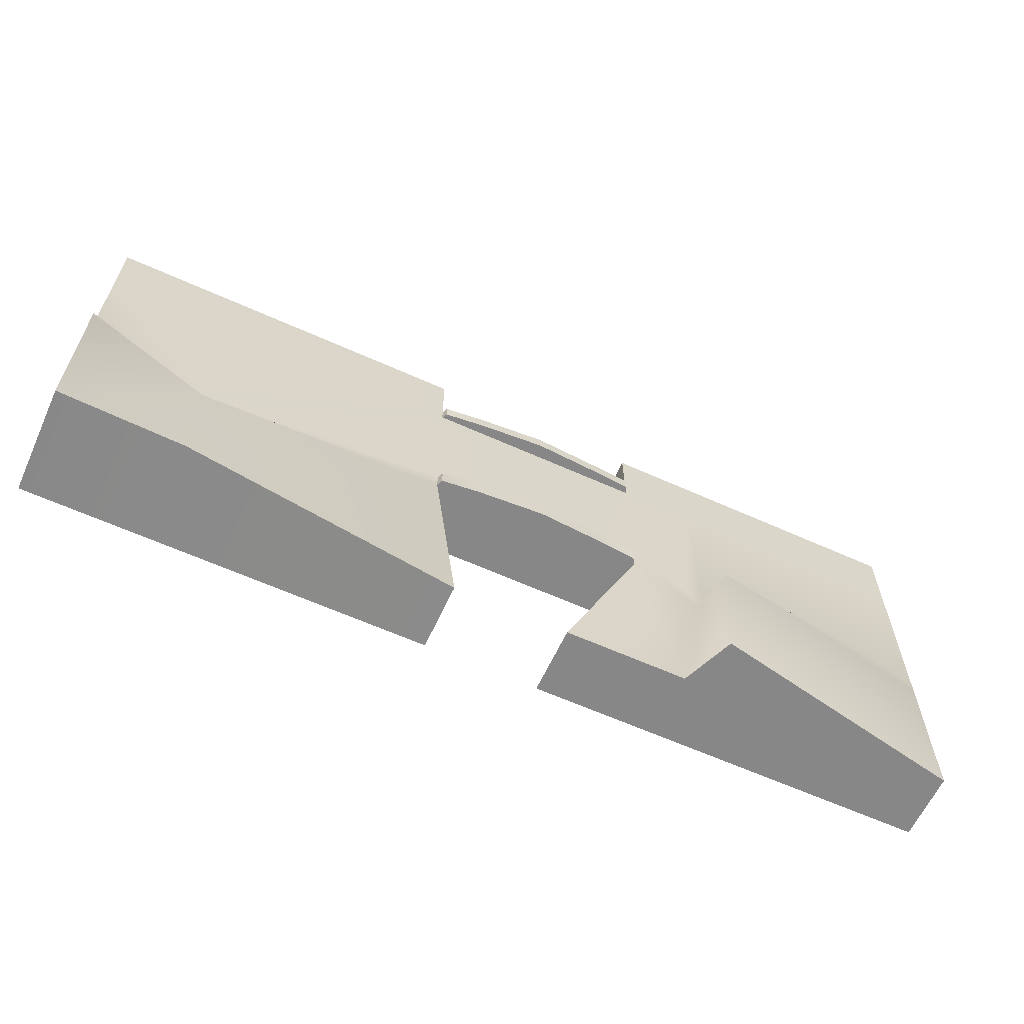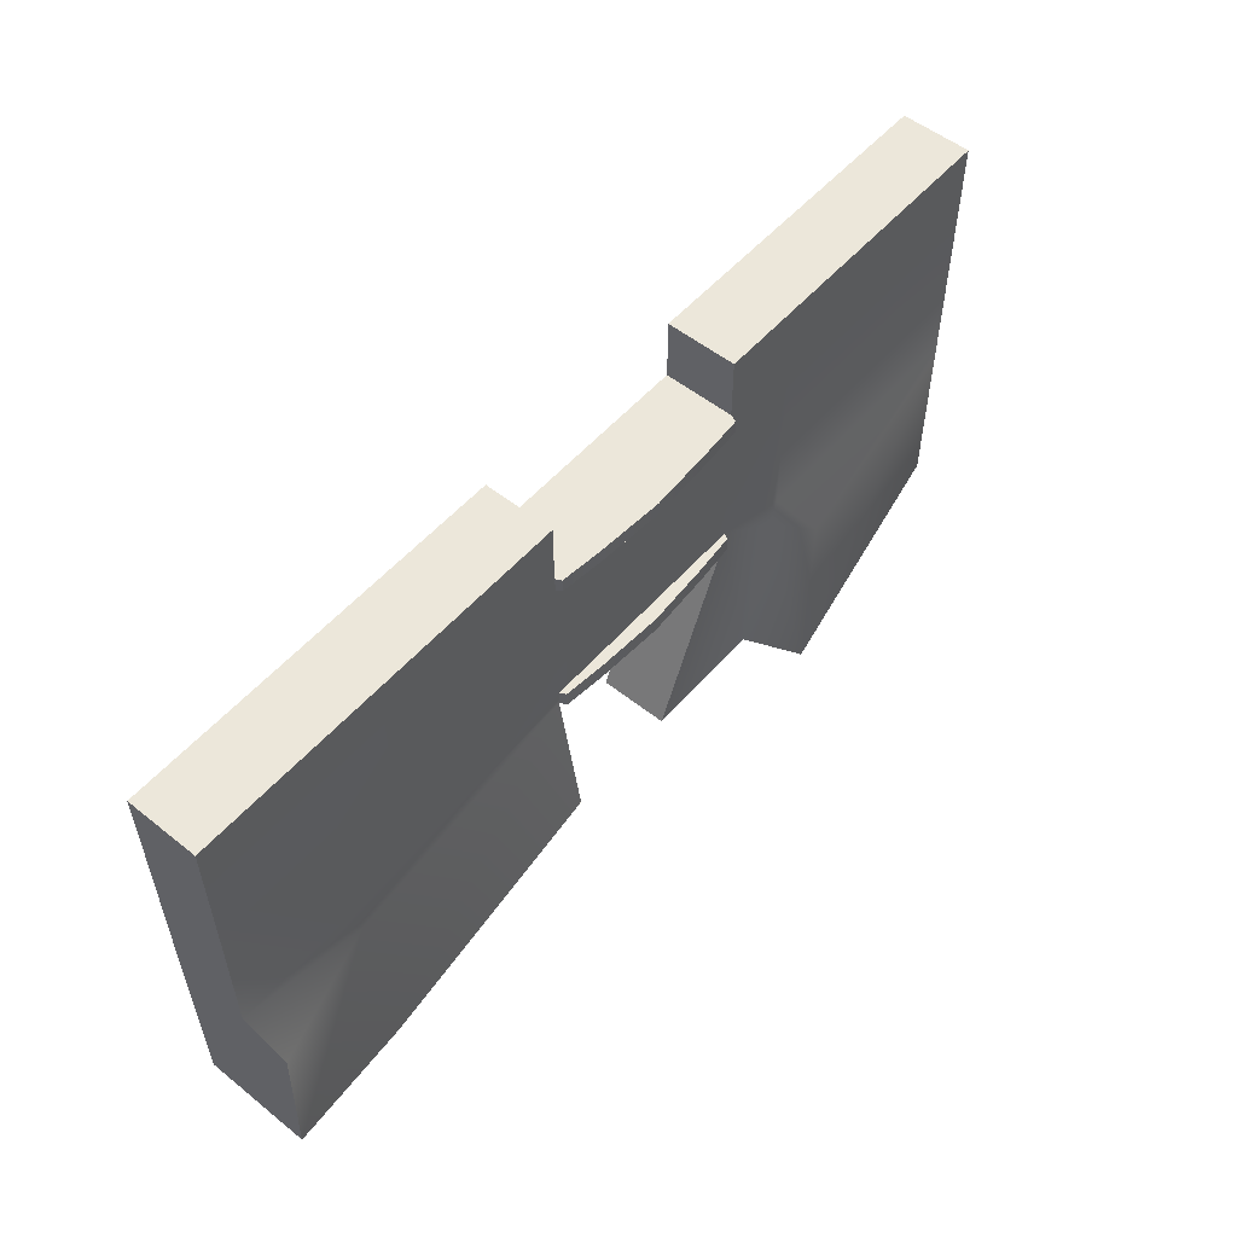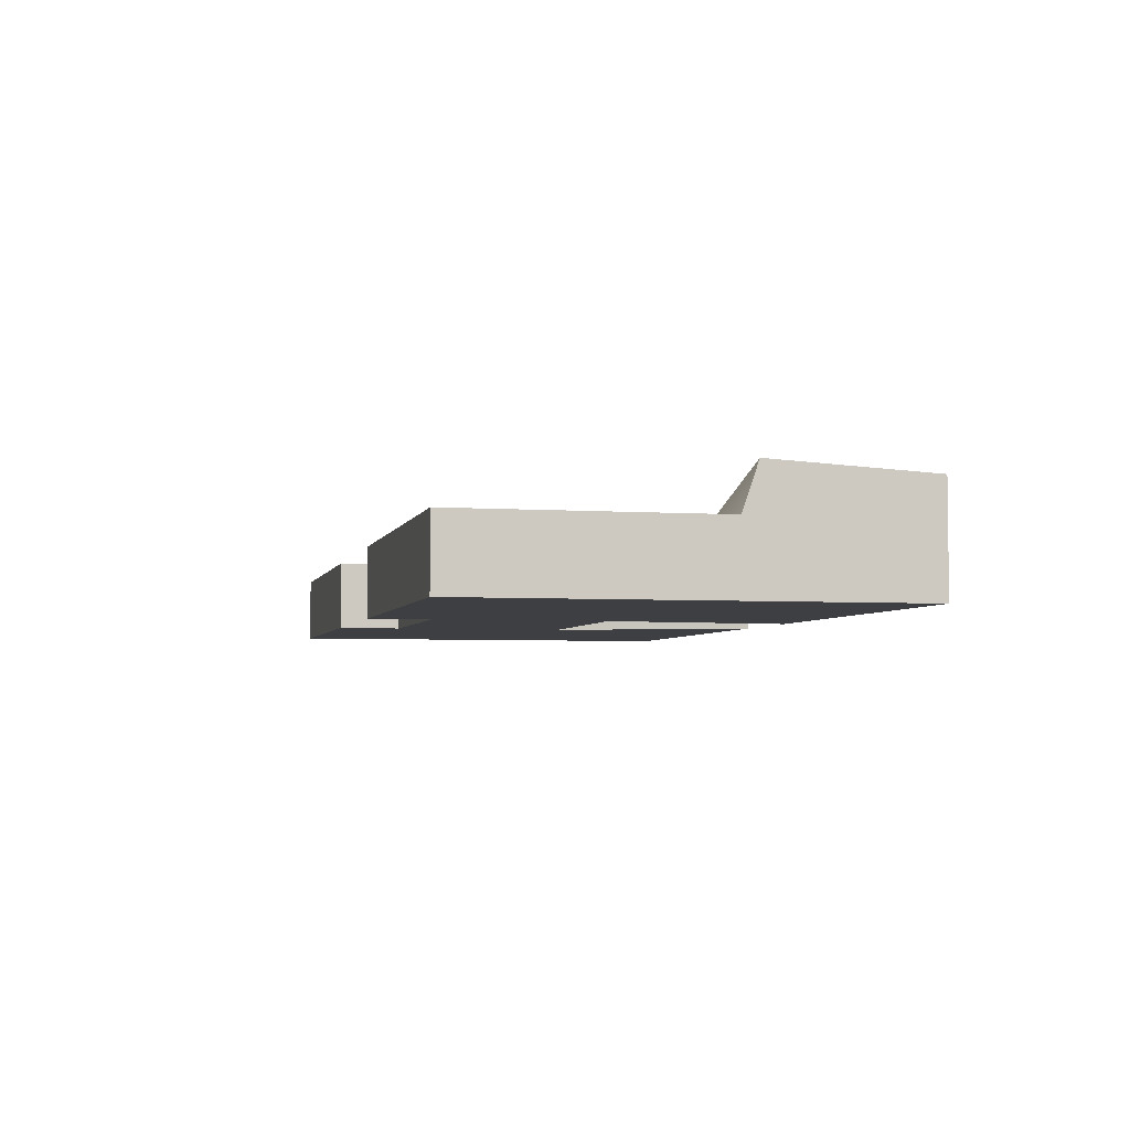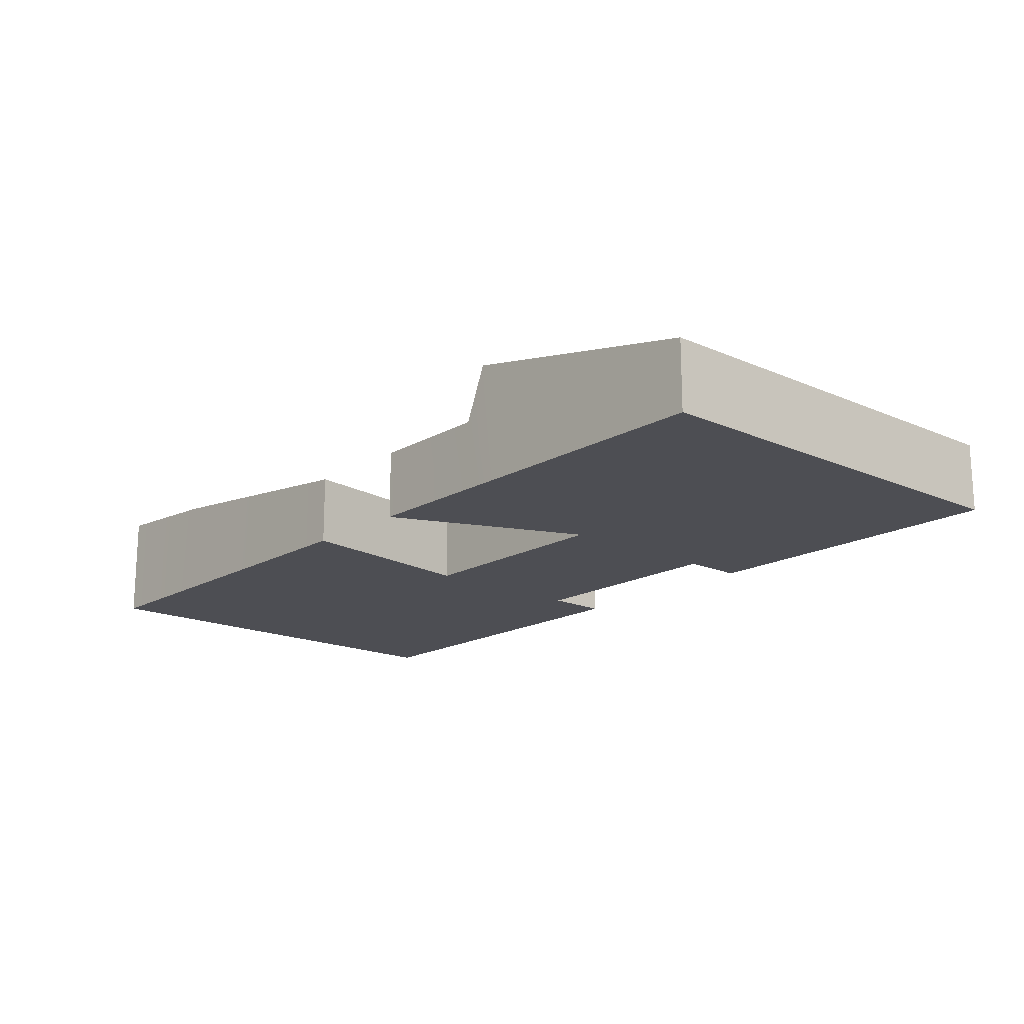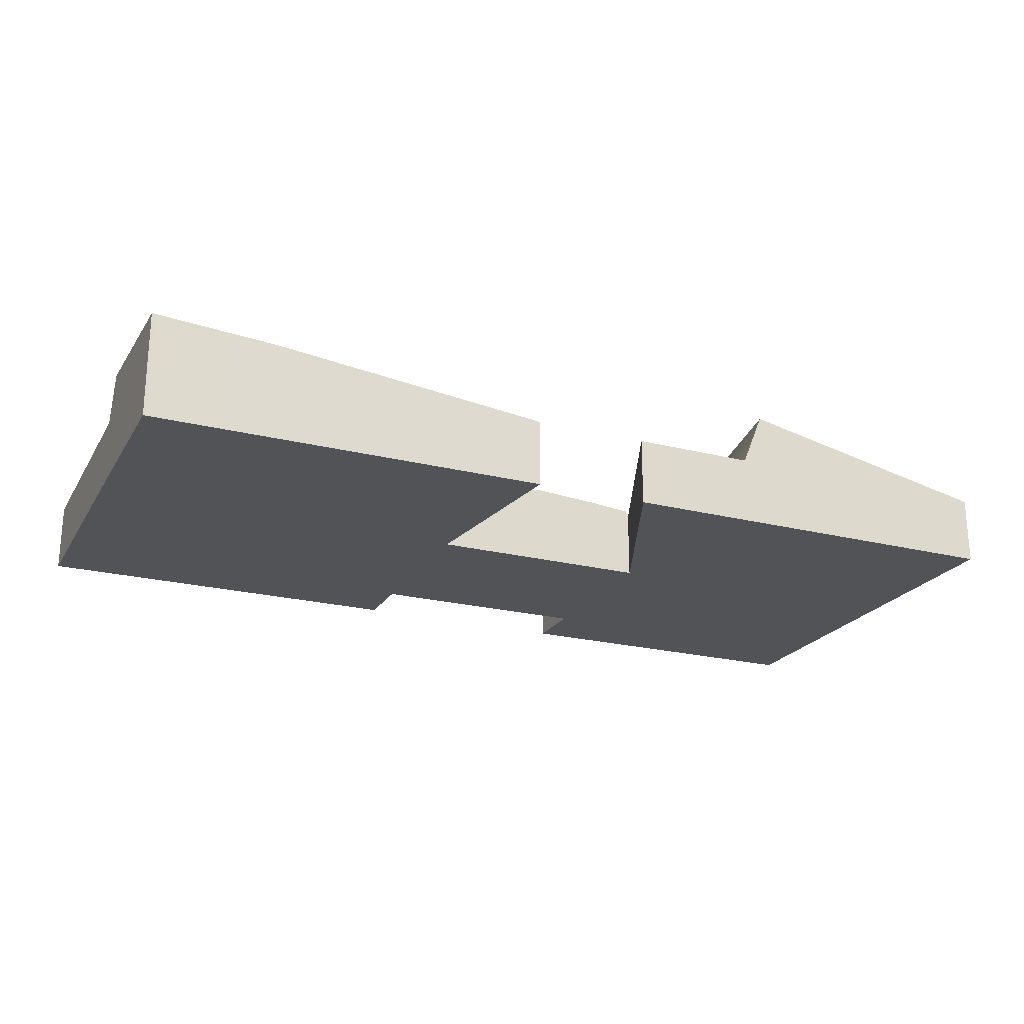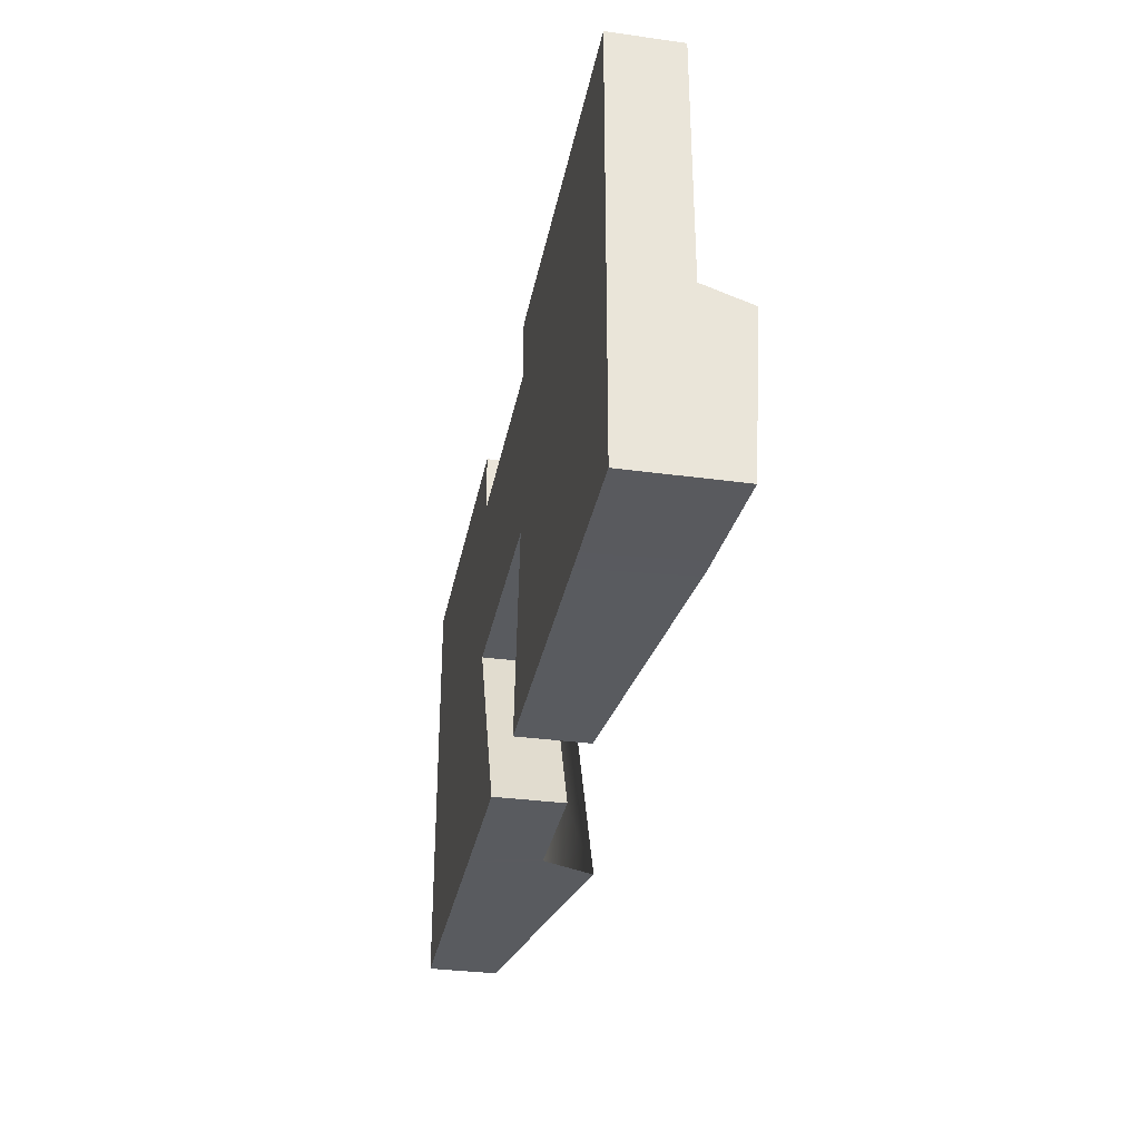
<metadata>
{"format":"obj","ext":"obj","renderer":"f3d","projection":"perspective","resolution":1024,"background":"white","views":[{"elev":-62.2,"azim":155.4,"up":"+Z"},{"elev":54.0,"azim":130.2,"up":"+Z"},{"elev":-4.2,"azim":76.9,"up":"+Y"},{"elev":-17.1,"azim":-131.4,"up":"+Y"},{"elev":-22.4,"azim":156.4,"up":"+Y"},{"elev":-32.6,"azim":79.2,"up":"+Z"}]}
</metadata>
<code>
g plainsDioCOL
v 3.493 0.0001965 5.855
v 5.545 0.0001965 5.855
v 5.545 -3.434 5.855
v 3.493 -3.434 5.855
v 5.403 0.2859 5.855
v 3.404 0.4823 5.855
v -0.0001965 0.0001965 5.855
v -0.0001965 0.6983 5.855
v -3.493 0.0001965 5.855
v -3.403 0.5104 5.855
v -5.544 0.0001965 5.855
v -5.403 0.3577 5.855
v -5.544 -3.434 5.855
v -3.493 -3.434 5.855
v -0.0001965 -3.434 5.855
v 3.404 0.4823 5.855
v 3.404 0.4823 5.156
v 5.403 0.2859 5.156
v 5.403 0.2859 5.855
v -0.0001965 0.6983 5.855
v -0.0001965 0.6983 5.156
v -3.403 0.5104 5.855
v -3.403 0.5104 5.156
v -5.403 0.3577 5.855
v -5.403 0.3577 5.156
v 3.493 0.0001965 -2.838
v 3.493 -3.434 -2.838
v 5.545 -3.434 -2.838
v 5.545 0.0001965 -2.838
v 3.404 0.5111 -2.838
v 5.403 0.3162 -2.838
v -0.0001965 0.0001965 -2.838
v -0.0001965 -3.434 -2.838
v -3.493 0.0001965 -2.838
v -3.493 -3.434 -2.838
v -5.544 0.0001965 -2.838
v -5.544 -3.434 -2.838
v -3.403 0.483 -2.838
v -5.403 0.2986 -2.838
v -0.0001965 0.6983 -2.838
v 3.493 -3.434 5.156
v 3.493 -3.434 5.855
v 5.545 -3.434 5.855
v 5.545 -3.434 5.156
v 3.493 -3.434 -2.047
v 5.545 -3.434 -2.047
v 3.493 -3.434 -2.838
v 5.545 -3.434 -2.838
v -0.0001965 -3.434 5.156
v -0.0001965 -3.434 5.855
v -3.493 -3.434 5.156
v -3.493 -3.434 5.855
v -5.544 -3.434 5.156
v -5.544 -3.434 5.855
v -5.544 -3.434 -2.047
v -3.493 -3.434 -2.047
v -5.544 -3.434 -2.838
v -3.493 -3.434 -2.838
v -0.0001965 -3.434 -2.047
v -0.0001965 -3.434 -2.838
v 24.25 -3.434 5.855
v 24.25 0.0001965 5.855
v 24.25 0.0001965 5.156
v 24.25 -3.434 5.156
v 24.25 0.0001965 8.961
v 24.25 -3.434 8.961
v 24.26 -3.434 -3.516
v 24.26 0.0001965 -3.516
v 24.26 -3.434 -4.307
v 24.26 2.292 -4.307
v 24.25 -3.434 -12.35
v 24.25 1.856 -12.35
v -21.86 -3.434 5.156
v -21.86 0.0001965 5.156
v -21.86 0.0001965 5.855
v -21.86 -3.434 5.855
v -21.86 -3.434 8.961
v -21.86 0.0001965 8.961
v -21.86 -3.434 -3.518
v -21.86 0.0001965 -3.518
v -21.86 -3.434 -4.309
v -21.86 0.0001965 -4.309
v -21.86 0.0001965 -12.35
v -21.86 -3.434 -12.35
v 5.545 -3.434 5.855
v 18.1 -3.434 5.855
v 18.1 -3.434 5.156
v 5.545 -3.434 5.156
v 18.1 -3.434 8.961
v 5.545 -3.434 8.961
v 24.25 -3.434 5.156
v 24.25 -3.434 5.855
v 24.25 -3.434 8.961
v 5.545 -3.434 -2.047
v 18.11 -3.434 -3.516
v 24.26 -3.434 -3.516
v 5.545 -3.434 -2.838
v 18.11 -3.434 -4.307
v 4.314 -3.434 -12.35
v 18.1 -3.434 -12.35
v 24.26 -3.434 -4.307
v 24.25 -3.434 -12.35
v 4.314 -3.434 -12.35
v 18.1 -3.434 -12.35
v 18.1 1.577 -12.12
v 4.314 0.0001965 -12.35
v 24.25 1.856 -12.35
v 24.25 -3.434 -12.35
v 18.1 0.02975 5.156
v 18.1 0.0001965 5.855
v 5.545 0.0001965 5.855
v 5.545 0.02975 5.156
v 5.545 0.0001965 8.961
v 18.1 0.0001965 8.961
v 24.25 0.0001965 5.855
v 24.25 0.0001965 8.961
v 24.25 0.0001965 5.156
v 18.11 0.02975 -3.516
v 24.26 0.0001965 -3.516
v 5.545 0.02975 -2.047
v 18.11 0.4485 -4.307
v 24.26 2.292 -4.307
v 24.25 1.856 -12.35
v 18.1 1.577 -12.12
v 5.545 0.0001965 -2.838
v 4.314 0.0001965 -12.35
v 5.545 0.0001965 8.961
v 18.1 0.0001965 8.961
v 18.1 -3.434 8.961
v 5.545 -3.434 8.961
v 24.25 -3.434 8.961
v 24.25 0.0001965 8.961
v -5.544 -3.434 5.156
v -8.374 -3.434 5.156
v -8.374 -3.434 5.855
v -5.544 -3.434 5.855
v -5.544 -3.434 8.961
v -8.374 -3.434 8.961
v -5.544 -3.434 -2.047
v -8.481 -3.434 -3.15
v -5.544 -3.434 -2.838
v -8.481 -3.434 -3.942
v -8.374 -3.434 -12.35
v -1.463 -3.434 -12.35
v -9.46 -3.434 5.855
v -9.46 -3.434 8.961
v -21.86 -3.434 5.855
v -21.86 -3.434 8.961
v -9.46 -3.434 5.156
v -21.86 -3.434 5.156
v -9.46 -3.434 -3.518
v -21.86 -3.434 -3.518
v -9.46 -3.434 -4.309
v -21.86 -3.434 -4.309
v -9.46 -3.434 -12.35
v -21.86 -3.434 -12.35
v -5.544 -3.434 8.961
v -8.374 -3.434 8.961
v -8.374 0.0001965 8.961
v -5.544 0.0001965 8.961
v -9.46 0.0001965 8.961
v -9.46 -3.434 8.961
v -21.86 0.0001965 8.961
v -21.86 -3.434 8.961
v -5.544 0.0001965 5.855
v -8.374 0.0001965 5.855
v -8.374 0.02975 5.156
v -5.544 0.02975 5.156
v -8.374 0.0001965 8.961
v -5.544 0.0001965 8.961
v -5.544 0.02975 -2.047
v -8.481 0.02975 -3.15
v -9.066 0.0001965 -4.804
v -5.544 0.0001965 -2.838
v -7.642 0.0001965 -12.35
v -1.463 0.0001965 -12.35
v -9.46 0.0001965 5.156
v -9.46 0.0001965 -3.518
v -21.86 0.0001965 5.156
v -9.46 0.0001965 5.855
v -21.86 0.0001965 5.855
v -9.46 0.0001965 8.961
v -21.86 0.0001965 8.961
v -21.86 0.0001965 -3.518
v -9.759 2.051 -4.23
v -21.86 0.0001965 -4.309
v -8.727 2.652 -12.35
v -21.86 0.0001965 -12.35
v -1.463 0.0001965 -12.35
v -7.642 0.0001965 -12.35
v -8.374 -3.434 -12.35
v -1.463 -3.434 -12.35
v -9.46 -3.434 -12.35
v -8.727 2.652 -12.35
v -21.86 -3.434 -12.35
v -21.86 0.0001965 -12.35
v 5.545 -3.434 -2.838
v 4.314 -3.434 -12.35
v 4.314 0.0001965 -12.35
v 5.545 0.0001965 -2.838
v 5.545 0.0001965 5.855
v 5.545 0.0001965 8.961
v 5.545 -3.434 8.961
v 5.545 -3.434 5.855
v -5.544 -3.434 5.855
v -5.544 -3.434 8.961
v -5.544 0.0001965 8.961
v -5.544 0.0001965 5.855
v -5.544 0.0001965 -2.838
v -1.463 0.0001965 -12.35
v -1.463 -3.434 -12.35
v -5.544 -3.434 -2.838
v 3.493 0.02975 5.156
v 3.493 0.02975 -2.047
v 5.545 0.02975 -2.047
v 5.545 0.02975 5.156
v -0.0001965 0.02975 5.156
v -0.0001965 0.02975 -2.047
v -3.493 0.02975 5.156
v -3.493 0.02975 -2.047
v -5.544 0.02975 5.156
v -5.544 0.02975 -2.047
v 3.404 0.5111 -2.047
v 3.404 0.5111 -2.838
v 5.403 0.3162 -2.838
v 5.403 0.3162 -2.047
v -0.0001965 0.6983 -2.047
v -0.0001965 0.6983 -2.838
v -3.403 0.483 -2.047
v -3.403 0.483 -2.838
v -5.403 0.2986 -2.047
v -5.403 0.2986 -2.838
v 5.545 0.0001965 5.855
v 5.403 0.2859 5.855
v 5.403 0.2859 5.156
v 5.545 0.02975 5.156
v 5.545 0.02975 5.156
v 5.403 0.2859 5.156
v 3.404 0.4823 5.156
v 3.493 0.02975 5.156
v -0.0001965 0.02975 5.156
v -0.0001965 0.6983 5.156
v -3.493 0.02975 5.156
v -3.403 0.5104 5.156
v -5.544 0.02975 5.156
v -5.403 0.3577 5.156
v -5.544 0.02975 5.156
v -5.403 0.3577 5.156
v -5.403 0.3577 5.855
v -5.544 0.0001965 5.855
v 3.493 0.02975 -2.047
v 3.404 0.5111 -2.047
v 5.403 0.3162 -2.047
v 5.545 0.02975 -2.047
v -0.0001965 0.02975 -2.047
v -0.0001965 0.6983 -2.047
v -3.493 0.02975 -2.047
v -3.403 0.483 -2.047
v -5.544 0.02975 -2.047
v -5.403 0.2986 -2.047
v 5.545 0.02975 -2.047
v 5.403 0.3162 -2.047
v 5.403 0.3162 -2.838
v 5.545 0.0001965 -2.838
v -5.544 0.0001965 -2.838
v -5.403 0.2986 -2.838
v -5.403 0.2986 -2.047
v -5.544 0.02975 -2.047
g plainsDioCOL_0
f 3 2 1
f 4 3 1
f 2 5 1
f 5 6 1
f 1 6 7
f 4 1 7
f 6 8 7
f 7 8 9
f 8 10 9
f 9 10 11
f 10 12 11
f 9 11 13
f 14 9 13
f 15 7 9
f 14 15 9
f 15 4 7
f 18 17 16
f 19 18 16
f 16 17 20
f 17 21 20
f 20 21 22
f 21 23 22
f 22 23 24
f 23 25 24
f 28 27 26
f 29 28 26
f 26 30 29
f 30 31 29
f 26 27 32
f 26 32 30
f 27 33 32
f 32 33 34
f 33 35 34
f 34 35 36
f 35 37 36
f 34 36 38
f 36 39 38
f 34 38 40
f 32 34 40
f 32 40 30
f 43 42 41
f 44 43 41
f 44 41 45
f 46 44 45
f 46 45 47
f 48 46 47
f 41 42 49
f 42 50 49
f 49 50 51
f 50 52 51
f 51 52 53
f 52 54 53
f 51 53 55
f 56 51 55
f 49 51 56
f 56 55 57
f 58 56 57
f 59 49 56
f 59 56 58
f 60 59 58
f 45 59 60
f 47 45 60
f 41 49 59
f 45 41 59
f 63 62 61
f 64 63 61
f 62 65 61
f 65 66 61
f 64 67 63
f 67 68 63
f 67 69 68
f 69 70 68
f 69 71 70
f 71 72 70
f 75 74 73
f 76 75 73
f 76 77 75
f 77 78 75
f 73 74 79
f 74 80 79
f 79 80 81
f 80 82 81
f 82 83 81
f 83 84 81
f 87 86 85
f 88 87 85
f 86 89 85
f 89 90 85
f 87 91 86
f 91 92 86
f 86 92 89
f 92 93 89
f 88 94 87
f 94 95 87
f 87 95 91
f 95 96 91
f 94 97 95
f 97 98 95
f 95 98 96
f 97 99 98
f 99 100 98
f 98 100 101
f 98 101 96
f 100 102 101
f 105 104 103
f 106 105 103
f 105 107 104
f 107 108 104
f 111 110 109
f 112 111 109
f 111 113 110
f 113 114 110
f 110 114 115
f 110 115 109
f 114 116 115
f 115 117 109
f 109 117 118
f 112 109 118
f 117 119 118
f 120 112 118
f 118 119 121
f 119 122 121
f 122 123 121
f 123 124 121
f 121 124 125
f 118 121 125
f 120 118 125
f 124 126 125
f 129 128 127
f 130 129 127
f 129 131 128
f 131 132 128
f 135 134 133
f 136 135 133
f 136 137 135
f 137 138 135
f 133 134 139
f 134 140 139
f 139 140 141
f 140 142 141
f 142 143 141
f 143 144 141
f 135 138 145
f 135 145 134
f 138 146 145
f 145 146 147
f 146 148 147
f 145 147 149
f 145 149 134
f 134 149 140
f 147 150 149
f 149 150 151
f 149 151 140
f 140 151 142
f 150 152 151
f 151 152 153
f 151 153 142
f 142 153 143
f 152 154 153
f 153 154 155
f 153 155 143
f 154 156 155
f 159 158 157
f 160 159 157
f 159 161 158
f 161 162 158
f 161 163 162
f 163 164 162
f 167 166 165
f 168 167 165
f 166 169 165
f 169 170 165
f 168 171 167
f 171 172 167
f 172 171 173
f 171 174 173
f 173 174 175
f 174 176 175
f 167 172 177
f 167 177 166
f 172 178 177
f 172 173 178
f 177 178 179
f 177 179 180
f 177 180 166
f 166 180 169
f 179 181 180
f 180 181 182
f 180 182 169
f 181 183 182
f 178 184 179
f 178 185 184
f 173 185 178
f 185 186 184
f 185 187 186
f 173 175 187
f 185 173 187
f 187 188 186
f 191 190 189
f 192 191 189
f 191 193 190
f 193 194 190
f 193 195 194
f 195 196 194
f 199 198 197
f 200 199 197
f 203 202 201
f 204 203 201
f 207 206 205
f 208 207 205
f 211 210 209
f 212 211 209
f 215 214 213
f 216 215 213
f 213 214 217
f 214 218 217
f 217 218 219
f 218 220 219
f 219 220 221
f 220 222 221
f 225 224 223
f 226 225 223
f 223 224 227
f 224 228 227
f 227 228 229
f 228 230 229
f 229 230 231
f 230 232 231
f 235 234 233
f 236 235 233
f 239 238 237
f 240 239 237
f 240 241 239
f 241 242 239
f 241 243 242
f 243 244 242
f 243 245 244
f 245 246 244
f 249 248 247
f 250 249 247
f 253 252 251
f 254 253 251
f 251 252 255
f 252 256 255
f 255 256 257
f 256 258 257
f 257 258 259
f 258 260 259
f 263 262 261
f 264 263 261
f 267 266 265
f 268 267 265

</code>
